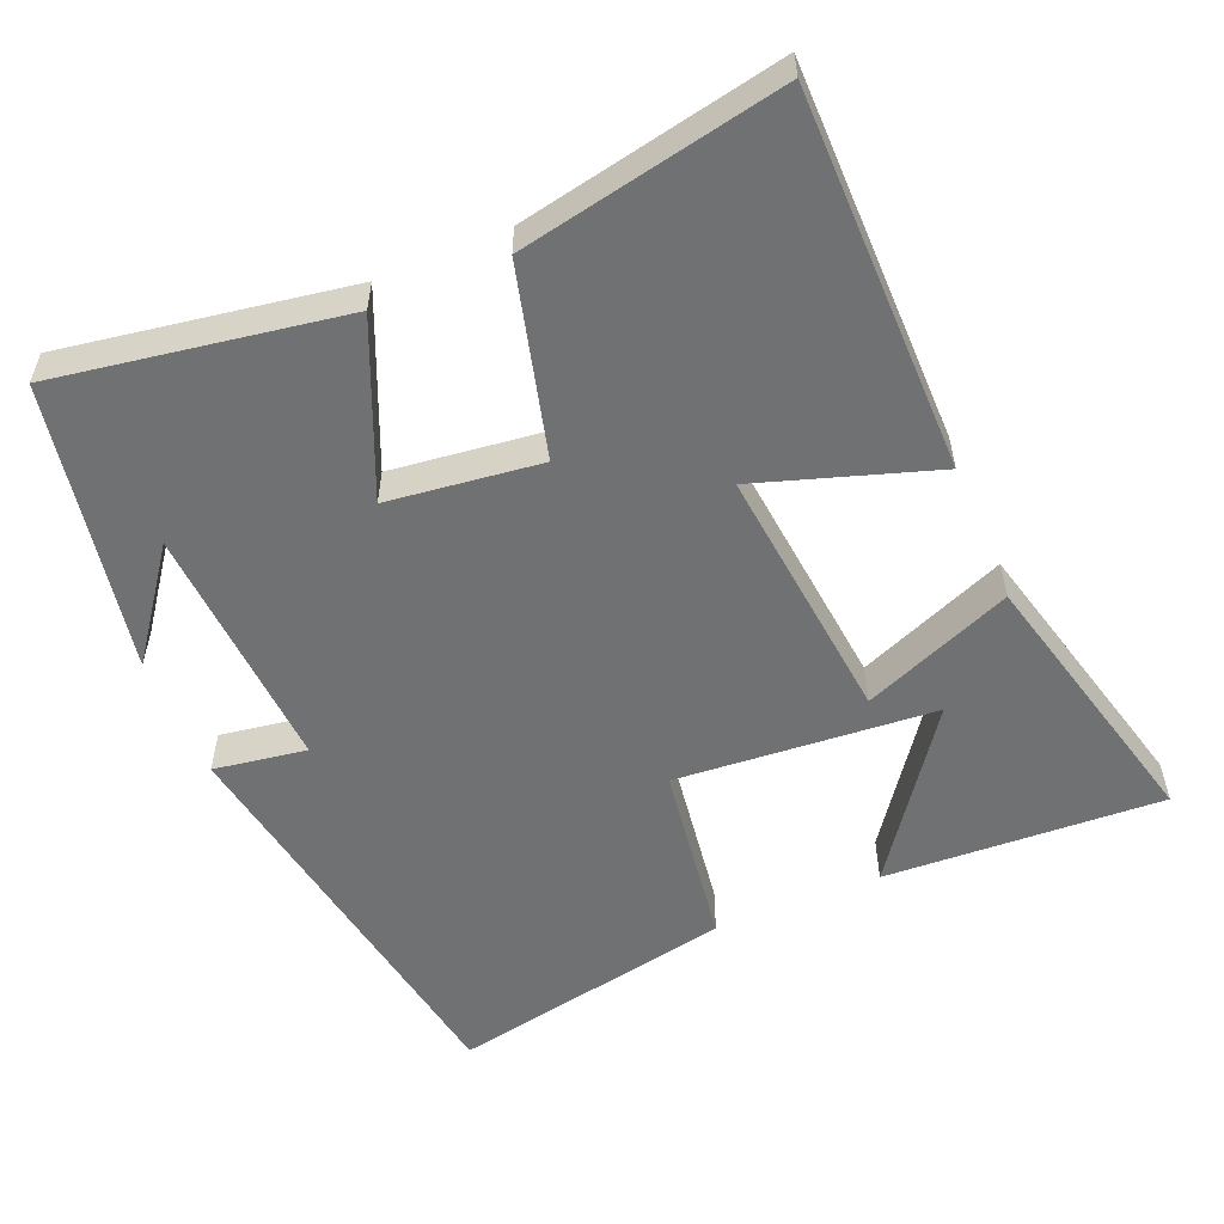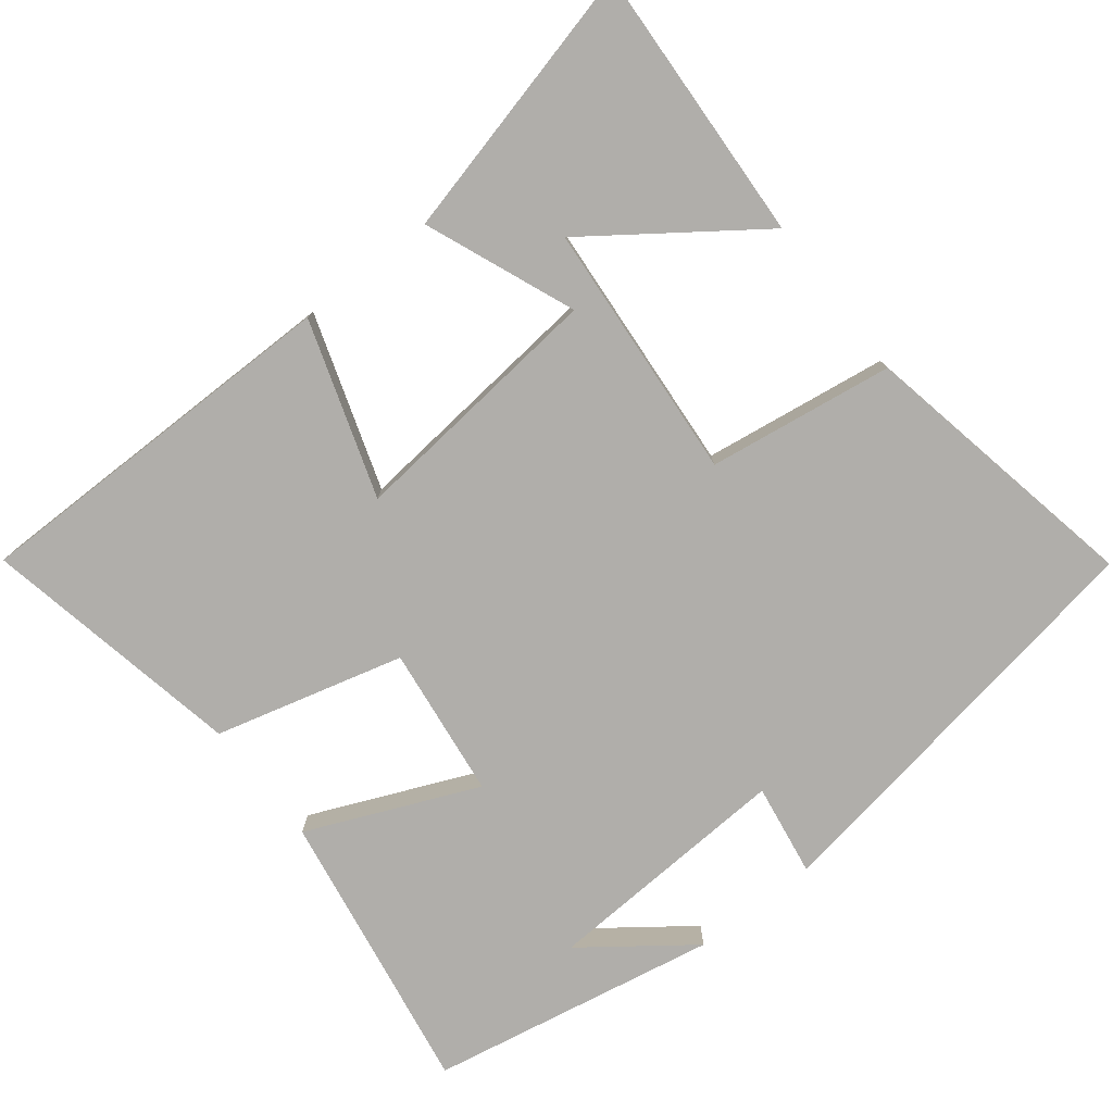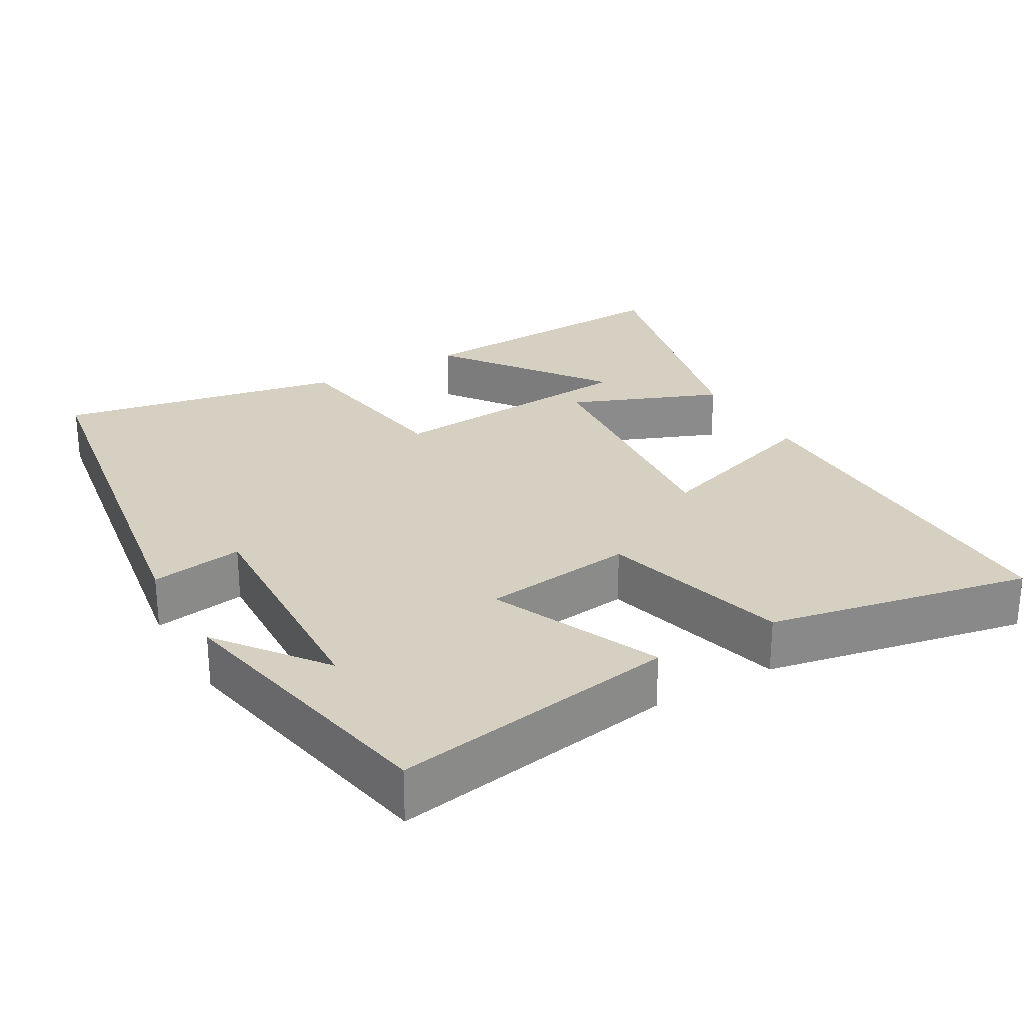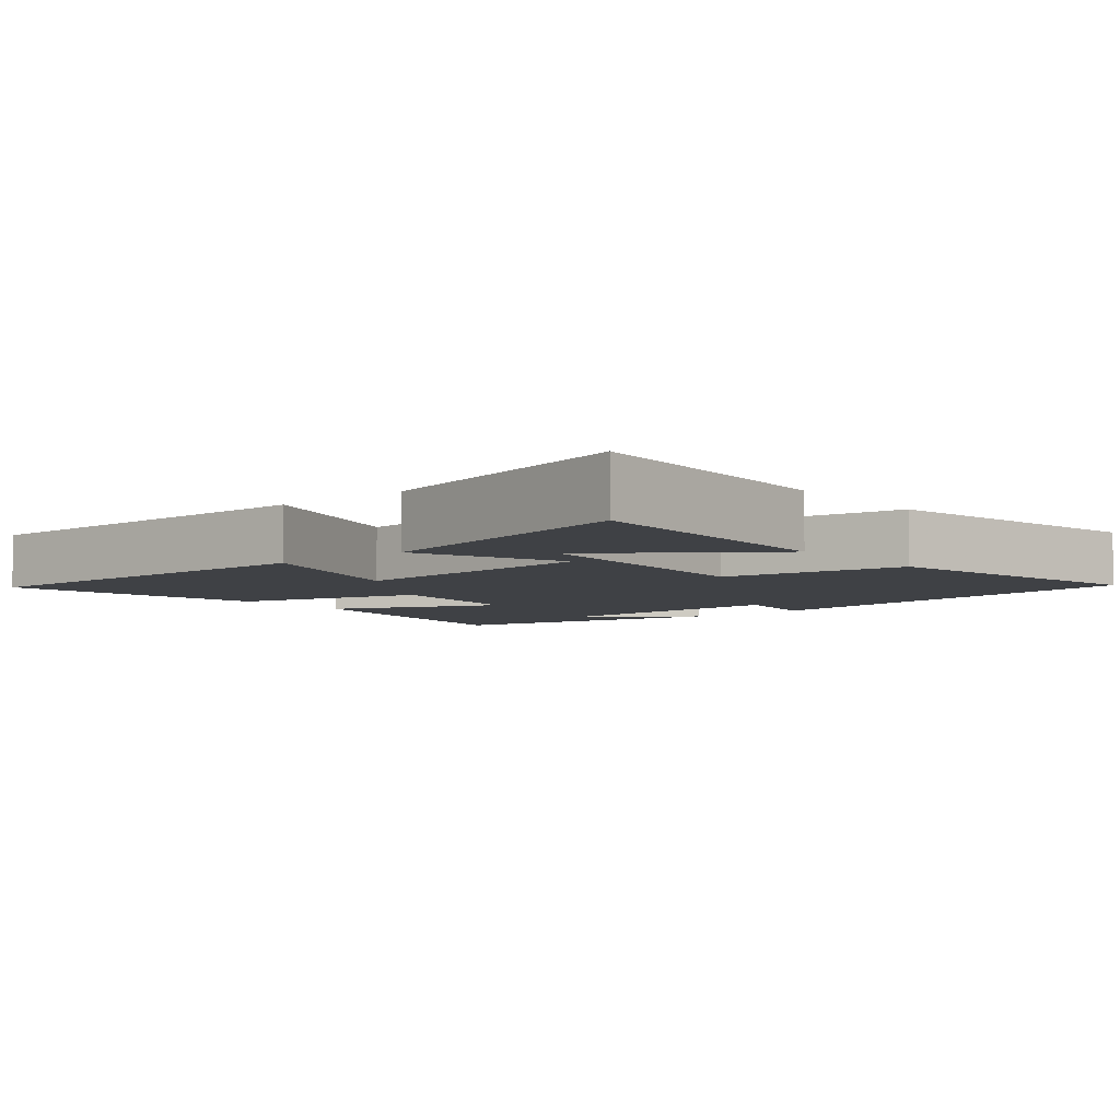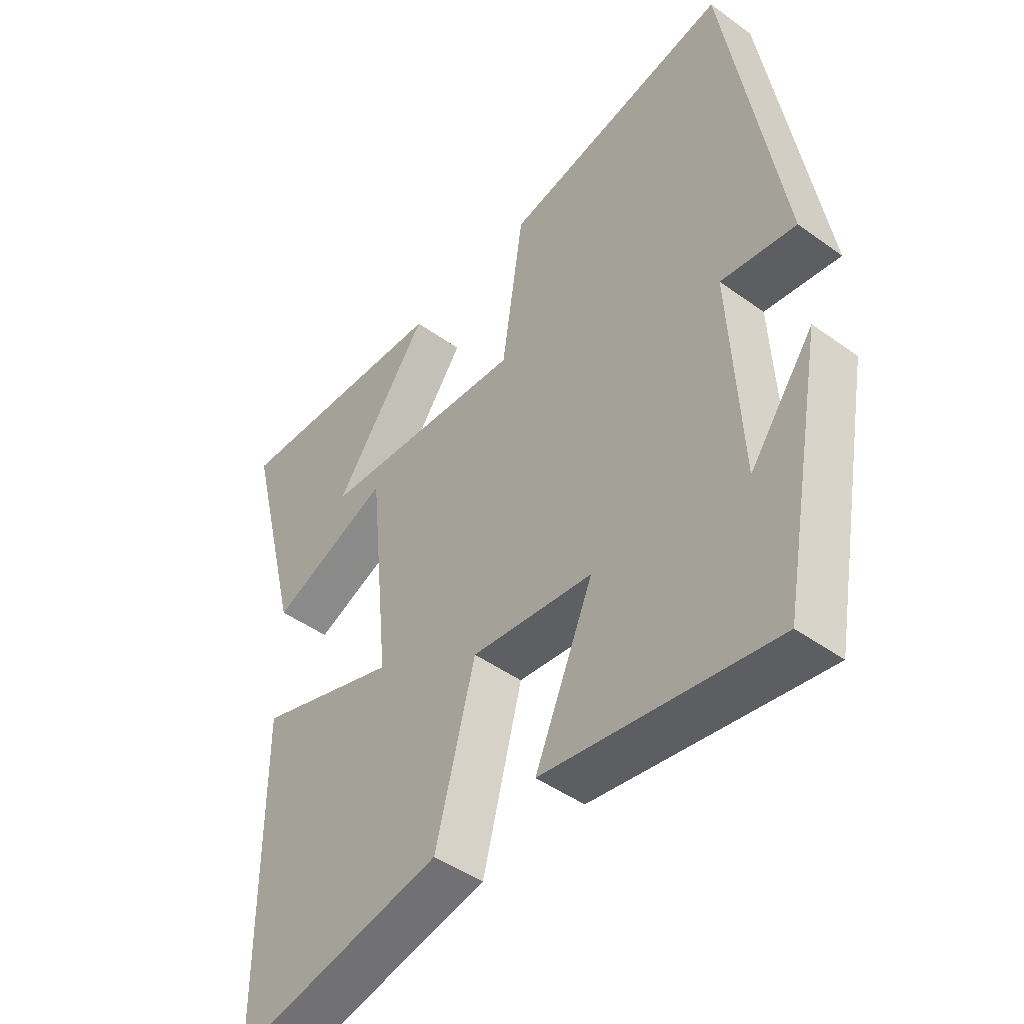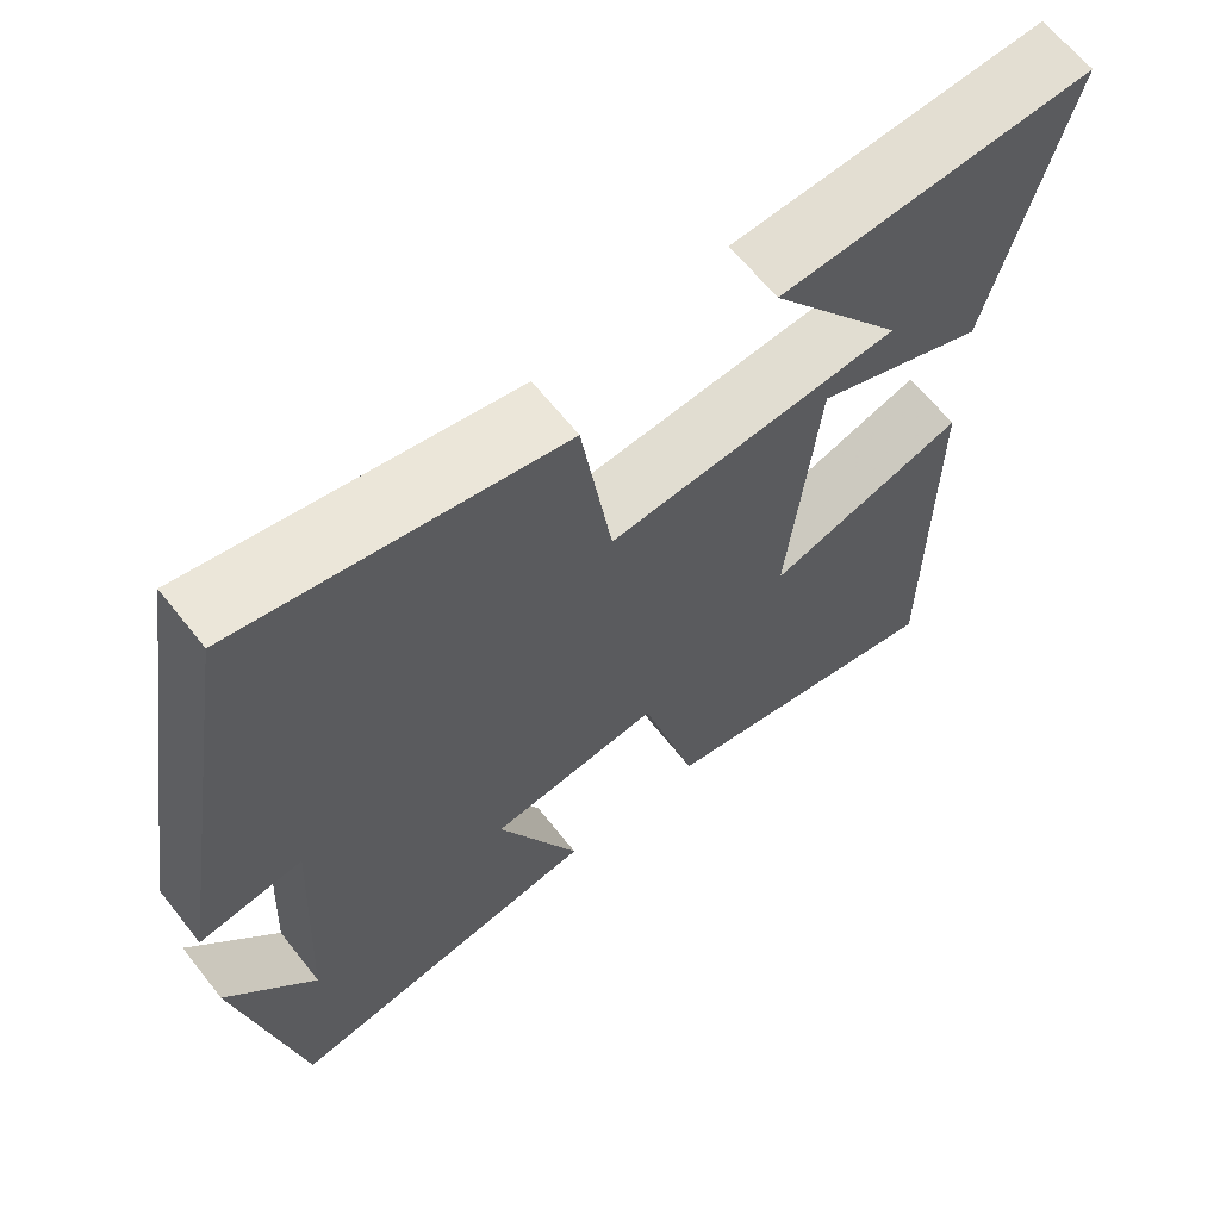
<metadata>
{"format":"obj","ext":"obj","renderer":"f3d","projection":"perspective","resolution":1024,"background":"white","views":[{"elev":-55.1,"azim":-157.1,"up":"+Y"},{"elev":-77.8,"azim":-51.9,"up":"+Y"},{"elev":26.5,"azim":149.8,"up":"+Y"},{"elev":-5.7,"azim":-50.4,"up":"+Y"},{"elev":-46.2,"azim":50.5,"up":"+Z"},{"elev":64.5,"azim":141.6,"up":"+Z"}]}
</metadata>
<code>
v 0.406 0.07 0.576
v 0.5 0.07 0.006
v 0.373 0.07 0.026
v 0.391 0.07 -0.316
v 0.5 0.07 -0.17
v 0.426 0.07 -0.565
v 0.035 0.07 -0.5
v 0.135 0.07 -0.268
v -0.073 0.07 -0.242
v -0.141 0.07 -0.5
v -0.5 0.07 -0.571
v -0.5 0.07 -0.051
v -0.259 0.07 -0.13
v -0.295 0.07 0.226
v -0.5 0.07 0.143
v -0.594 0.07 0.52
v -0.213 0.07 0.5
v -0.376 0.07 0.274
v -0.022 0.07 0.246
v 0.015 0.07 0.5
v 0.406 0 0.576
v 0.5 0 0.006
v 0.373 0 0.026
v 0.391 0 -0.316
v 0.5 0 -0.17
v 0.426 0 -0.565
v 0.035 0 -0.5
v 0.135 0 -0.268
v -0.073 0 -0.242
v -0.141 0 -0.5
v -0.5 0 -0.571
v -0.5 0 -0.051
v -0.259 0 -0.13
v -0.295 0 0.226
v -0.5 0 0.143
v -0.594 0 0.52
v -0.213 0 0.5
v -0.376 0 0.274
v -0.022 0 0.246
v 0.015 0 0.5
f 19 20 1 2
f 18 19 2 3
f 15 16 17 18
f 14 15 18
f 14 18 3
f 13 14 3 4
f 10 11 12 13
f 9 10 13
f 8 9 13
f 8 13 4
f 7 8 4
f 6 7 4
f 4 5 6
f 22 21 40 39
f 23 22 39 38
f 38 37 36 35
f 38 35 34
f 23 38 34
f 24 23 34 33
f 33 32 31 30
f 33 30 29
f 33 29 28
f 24 33 28
f 24 28 27
f 24 27 26
f 26 25 24
f 1 21 22 2
f 2 22 23 3
f 3 23 24 4
f 4 24 25 5
f 5 25 26 6
f 6 26 27 7
f 7 27 28 8
f 8 28 29 9
f 9 29 30 10
f 10 30 31 11
f 11 31 32 12
f 12 32 33 13
f 13 33 34 14
f 14 34 35 15
f 15 35 36 16
f 16 36 37 17
f 17 37 38 18
f 18 38 39 19
f 19 39 40 20
f 20 40 21 1

</code>
